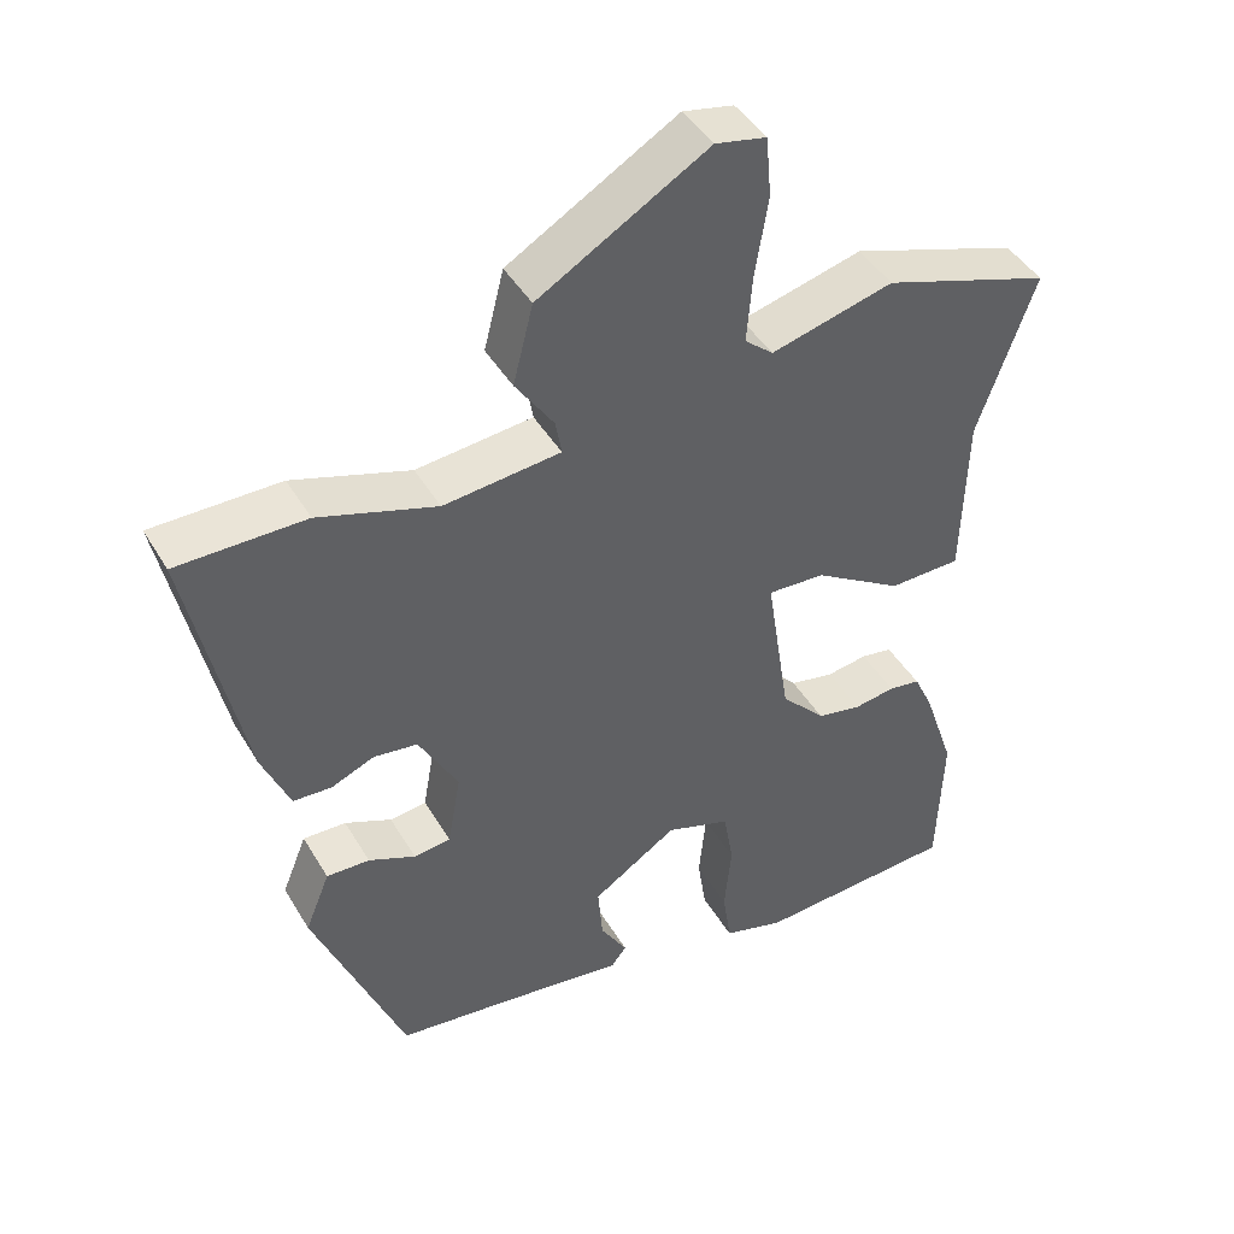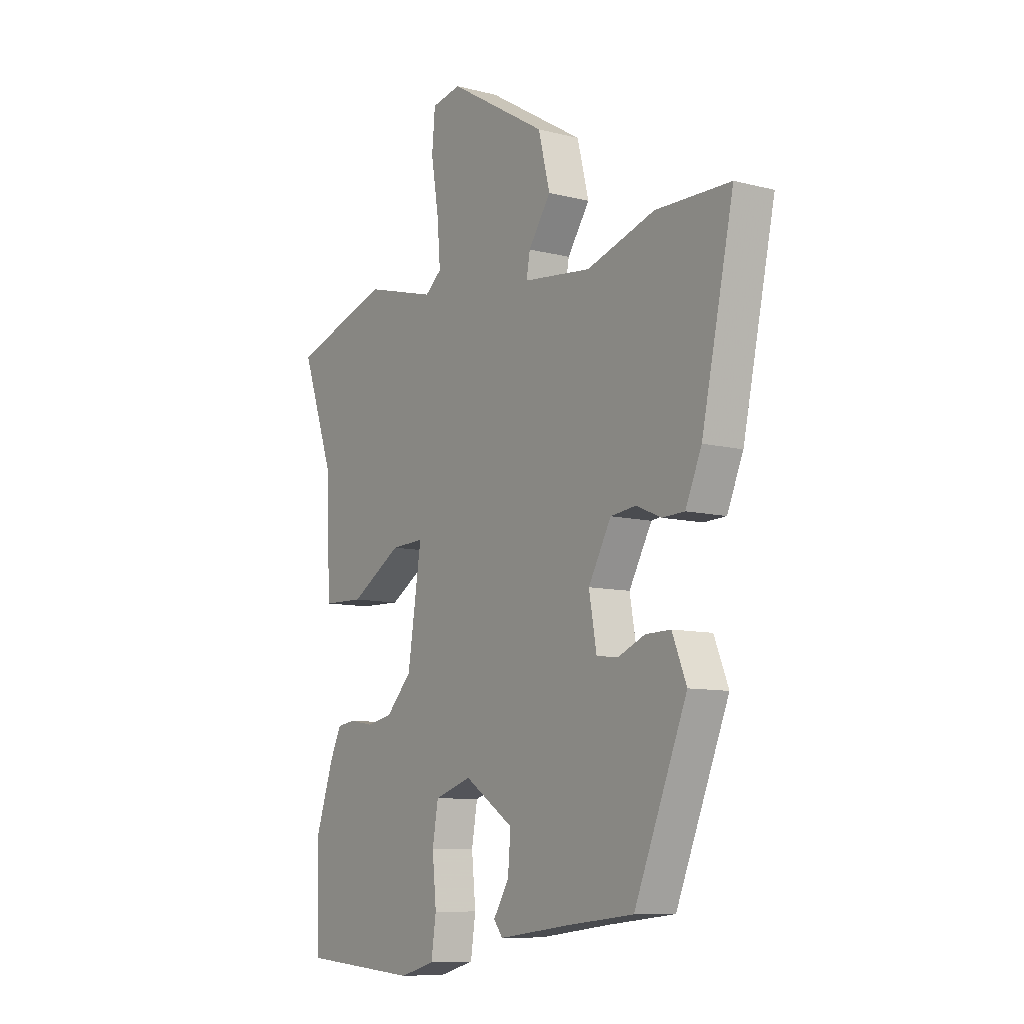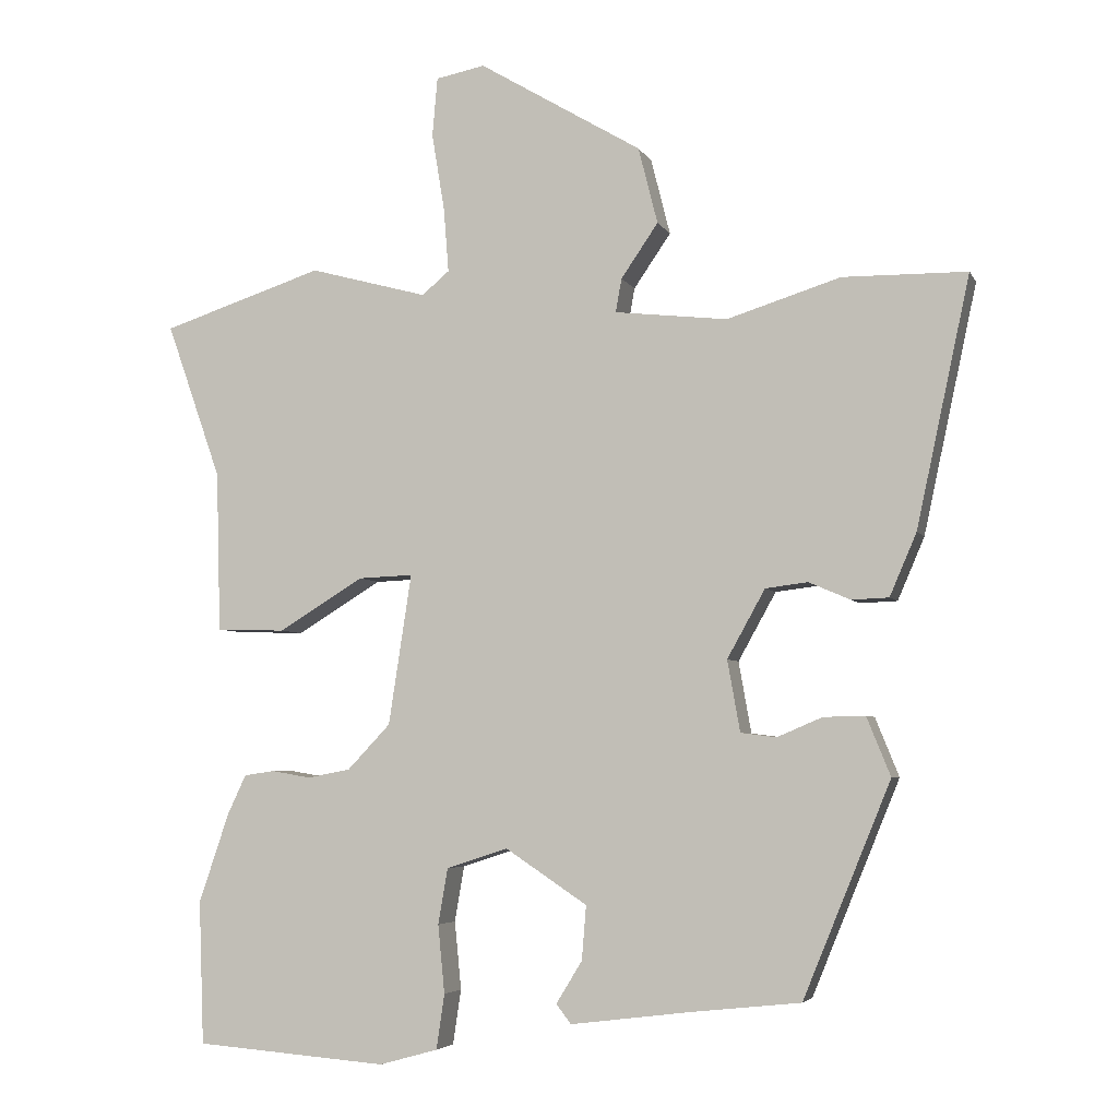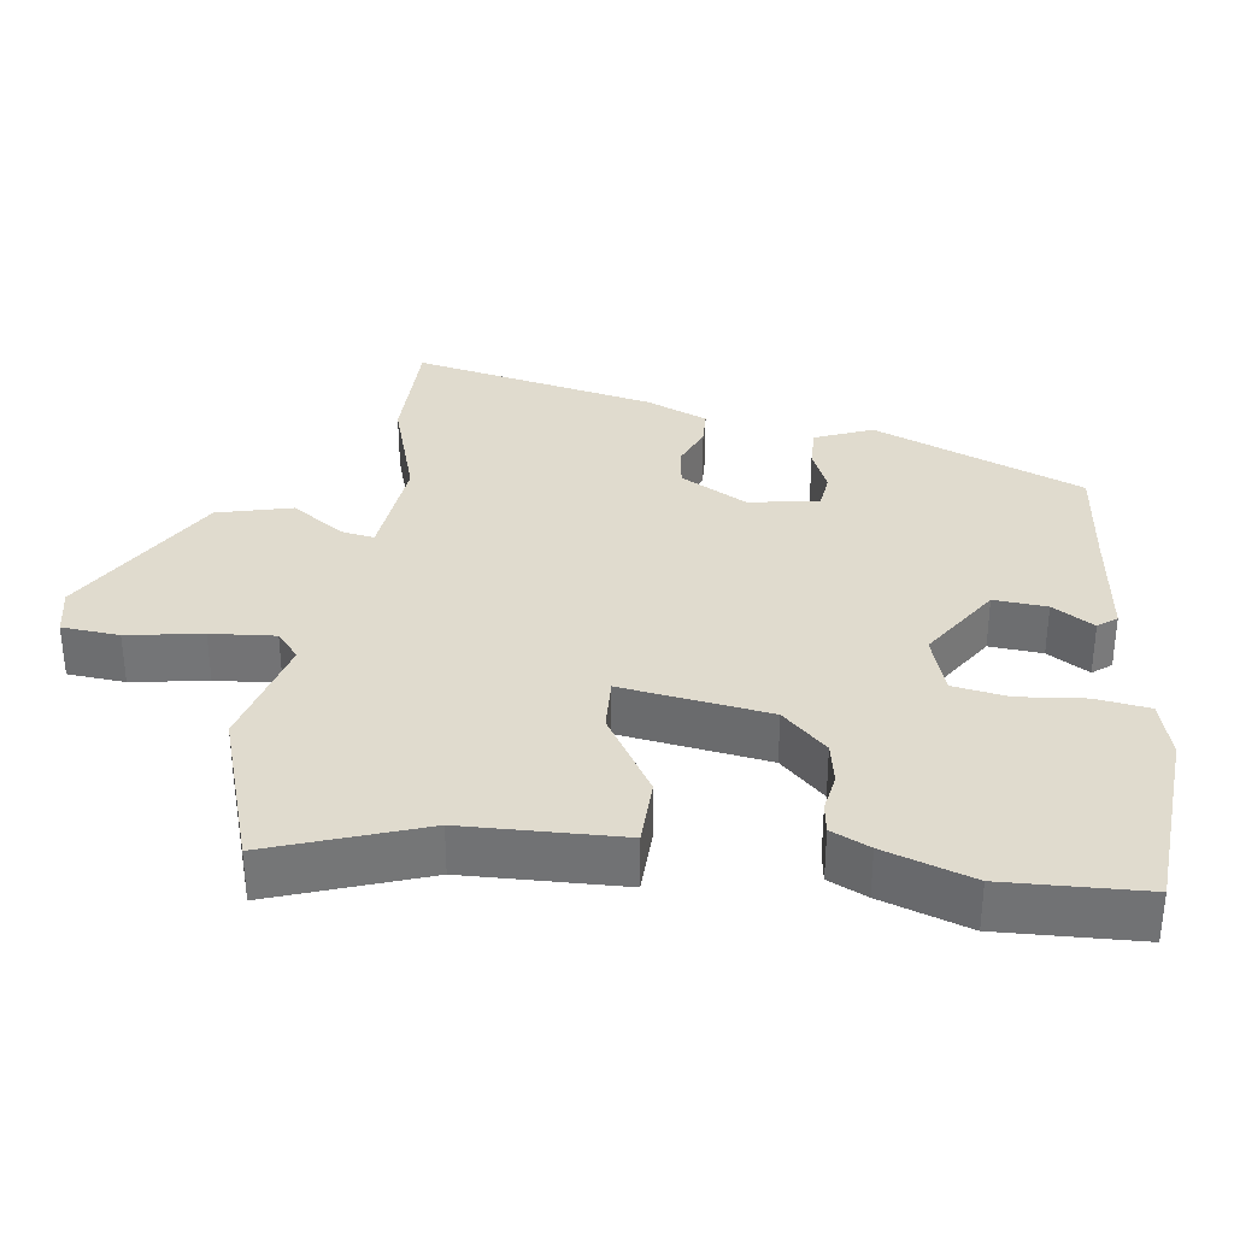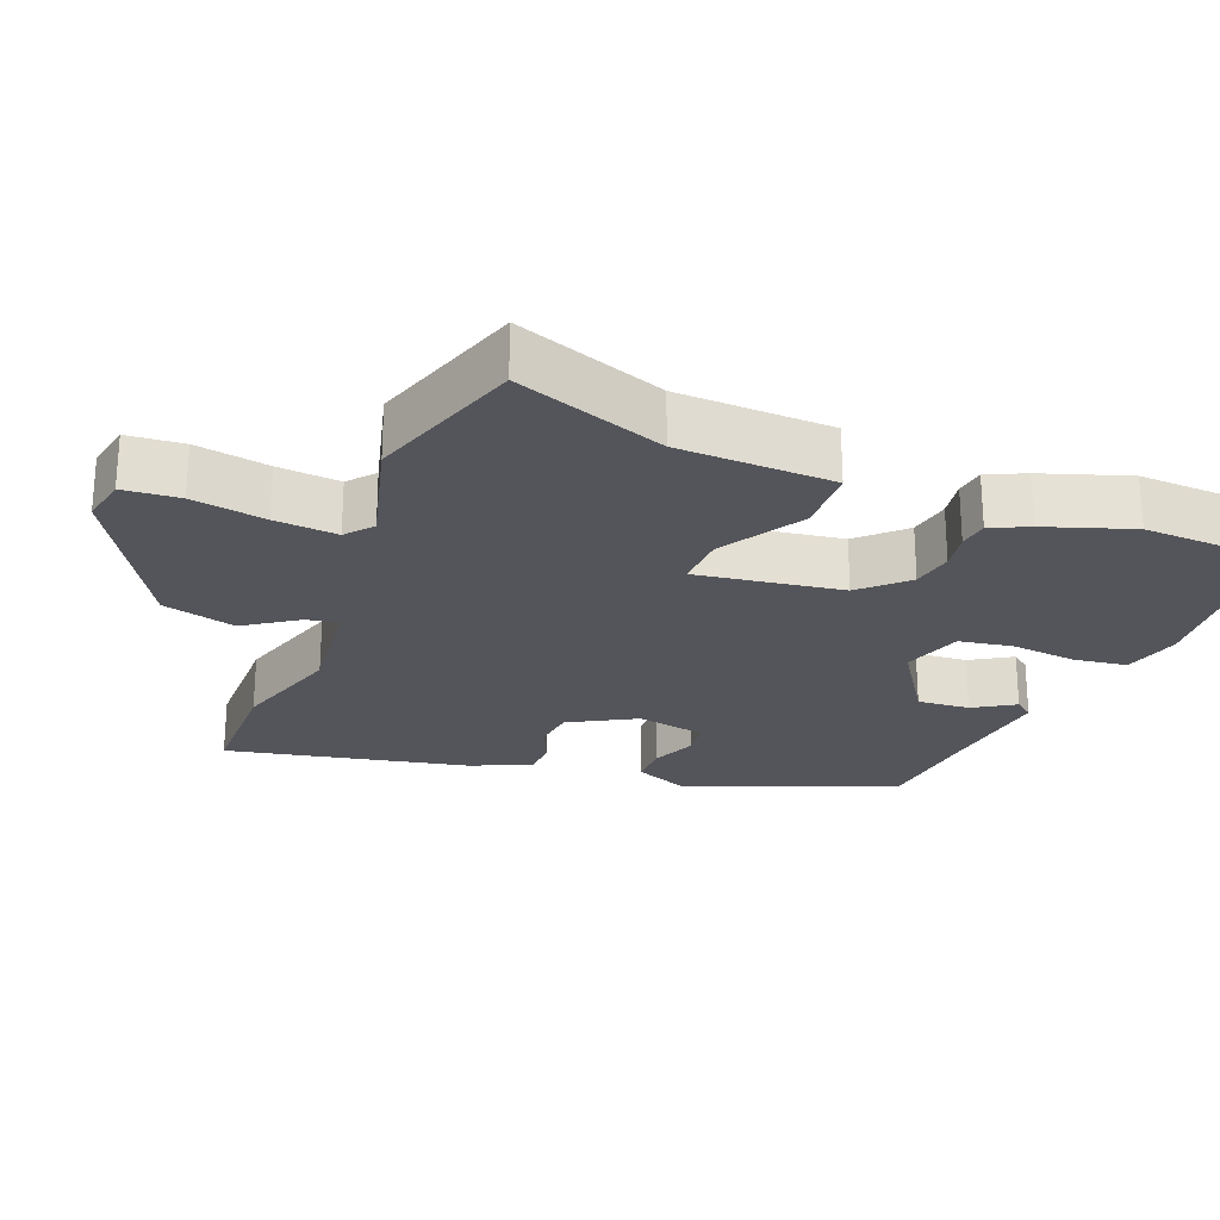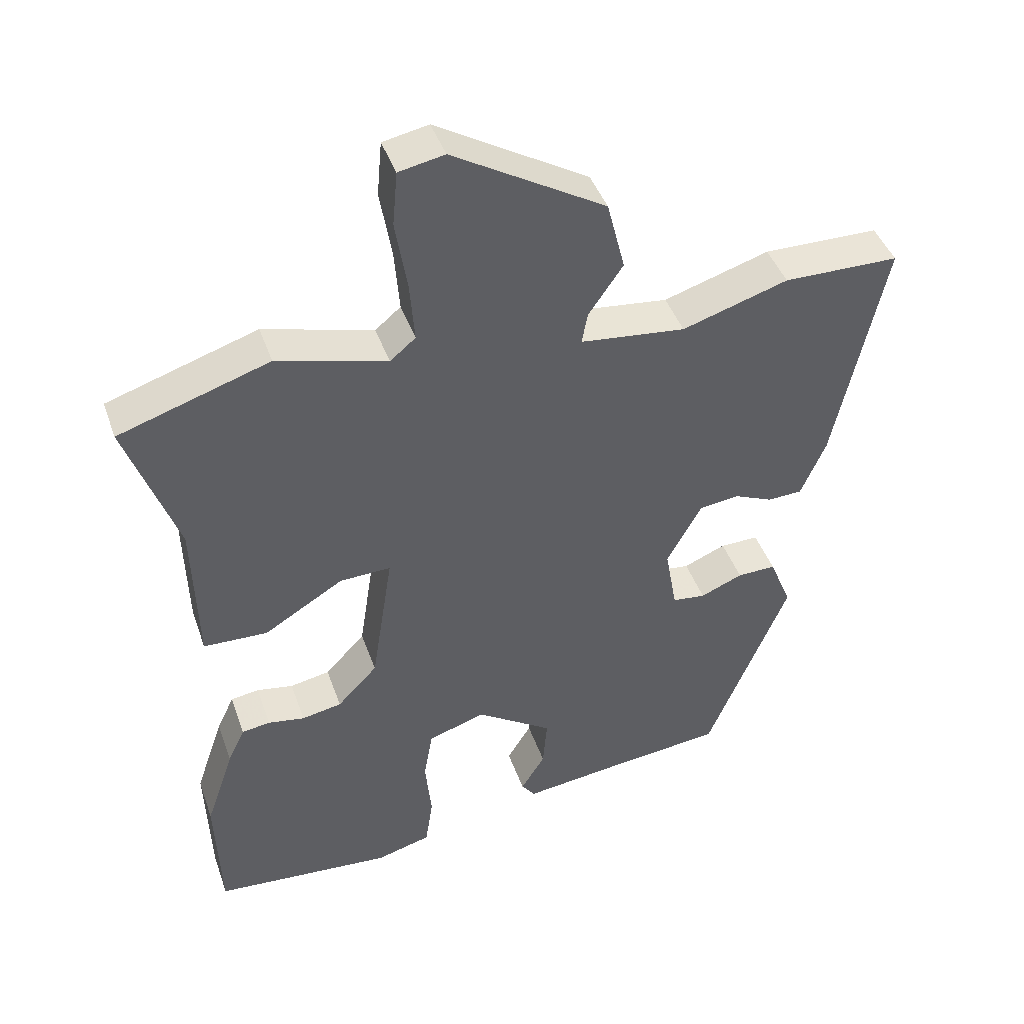
<metadata>
{"format":"obj","ext":"obj","renderer":"f3d","projection":"perspective","resolution":1024,"background":"white","views":[{"elev":43.7,"azim":-28.6,"up":"+Z"},{"elev":-9.2,"azim":-124.2,"up":"+Z"},{"elev":-4.7,"azim":-163.7,"up":"+Z"},{"elev":33.7,"azim":97.6,"up":"+Y"},{"elev":-24.9,"azim":68.3,"up":"+Y"},{"elev":43.4,"azim":161.3,"up":"+Z"}]}
</metadata>
<code>
v 0.506 0.07 -0.323
v 0.499 0.07 -0.516
v 0.239 0.07 -0.536
v 0.16 0.07 -0.514
v 0.149 0.07 -0.44
v 0.158 0.07 -0.348
v 0.145 0.07 -0.273
v 0.062 0.07 -0.246
v -0.048 0.07 -0.319
v -0.042 0.07 -0.392
v -0.007 0.07 -0.449
v -0.027 0.07 -0.475
v -0.187 0.07 -0.455
v -0.336 0.07 -0.439
v -0.454 0.07 -0.151
v -0.422 0.07 -0.072
v -0.366 0.07 -0.073
v -0.305 0.07 -0.099
v -0.257 0.07 -0.093
v -0.24 0.07 0.003
v -0.291 0.07 0.095
v -0.348 0.07 0.102
v -0.404 0.07 0.078
v -0.454 0.07 0.08
v -0.49 0.07 0.164
v -0.562 0.07 0.499
v -0.395 0.07 0.501
v -0.242 0.07 0.453
v -0.09 0.07 0.47
v -0.098 0.07 0.515
v -0.148 0.07 0.588
v -0.122 0.07 0.691
v 0.098 0.07 0.822
v 0.164 0.07 0.809
v 0.171 0.07 0.73
v 0.154 0.07 0.627
v 0.147 0.07 0.539
v 0.184 0.07 0.508
v 0.343 0.07 0.551
v 0.561 0.07 0.48
v 0.487 0.07 0.27
v 0.481 0.07 0.053
v 0.388 0.07 0.05
v 0.273 0.07 0.12
v 0.199 0.07 0.123
v 0.23 0.07 -0.08
v 0.288 0.07 -0.141
v 0.346 0.07 -0.152
v 0.399 0.07 -0.143
v 0.44 0.07 -0.149
v 0.465 0.07 -0.202
v 0.506 0 -0.323
v 0.499 0 -0.516
v 0.239 0 -0.536
v 0.16 0 -0.514
v 0.149 0 -0.44
v 0.158 0 -0.348
v 0.145 0 -0.273
v 0.062 0 -0.246
v -0.048 0 -0.319
v -0.042 0 -0.392
v -0.007 0 -0.449
v -0.027 0 -0.475
v -0.187 0 -0.455
v -0.336 0 -0.439
v -0.454 0 -0.151
v -0.422 0 -0.072
v -0.366 0 -0.073
v -0.305 0 -0.099
v -0.257 0 -0.093
v -0.24 0 0.003
v -0.291 0 0.095
v -0.348 0 0.102
v -0.404 0 0.078
v -0.454 0 0.08
v -0.49 0 0.164
v -0.562 0 0.499
v -0.395 0 0.501
v -0.242 0 0.453
v -0.09 0 0.47
v -0.098 0 0.515
v -0.148 0 0.588
v -0.122 0 0.691
v 0.098 0 0.822
v 0.164 0 0.809
v 0.171 0 0.73
v 0.154 0 0.627
v 0.147 0 0.539
v 0.184 0 0.508
v 0.343 0 0.551
v 0.561 0 0.48
v 0.487 0 0.27
v 0.481 0 0.053
v 0.388 0 0.05
v 0.273 0 0.12
v 0.199 0 0.123
v 0.23 0 -0.08
v 0.288 0 -0.141
v 0.346 0 -0.152
v 0.399 0 -0.143
v 0.44 0 -0.149
v 0.465 0 -0.202
f 48 49 50 51
f 47 48 51 1
f 41 42 43 44
f 41 44 45
f 38 39 40 41
f 38 41 45
f 37 38 45
f 33 34 35 36
f 33 36 37
f 30 31 32 33
f 29 30 33 37
f 25 26 27 28
f 25 28 29
f 22 23 24 25
f 21 22 25 29
f 20 21 29 37
f 15 16 17 18
f 13 14 15 18
f 13 18 19
f 10 11 12 13
f 9 10 13 19
f 8 9 19 20
f 3 4 5 6
f 3 6 7
f 47 1 2 3
f 46 47 3 7
f 8 20 37 45
f 7 8 45 46
f 102 101 100 99
f 52 102 99 98
f 95 94 93 92
f 96 95 92
f 92 91 90 89
f 96 92 89
f 96 89 88
f 87 86 85 84
f 88 87 84
f 84 83 82 81
f 88 84 81 80
f 79 78 77 76
f 80 79 76
f 76 75 74 73
f 80 76 73 72
f 88 80 72 71
f 69 68 67 66
f 69 66 65 64
f 70 69 64
f 64 63 62 61
f 70 64 61 60
f 71 70 60 59
f 57 56 55 54
f 58 57 54
f 54 53 52 98
f 58 54 98 97
f 96 88 71 59
f 97 96 59 58
f 1 52 53 2
f 2 53 54 3
f 3 54 55 4
f 4 55 56 5
f 5 56 57 6
f 6 57 58 7
f 7 58 59 8
f 8 59 60 9
f 9 60 61 10
f 10 61 62 11
f 11 62 63 12
f 12 63 64 13
f 13 64 65 14
f 14 65 66 15
f 15 66 67 16
f 16 67 68 17
f 17 68 69 18
f 18 69 70 19
f 19 70 71 20
f 20 71 72 21
f 21 72 73 22
f 22 73 74 23
f 23 74 75 24
f 24 75 76 25
f 25 76 77 26
f 26 77 78 27
f 27 78 79 28
f 28 79 80 29
f 29 80 81 30
f 30 81 82 31
f 31 82 83 32
f 32 83 84 33
f 33 84 85 34
f 34 85 86 35
f 35 86 87 36
f 36 87 88 37
f 37 88 89 38
f 38 89 90 39
f 39 90 91 40
f 40 91 92 41
f 41 92 93 42
f 42 93 94 43
f 43 94 95 44
f 44 95 96 45
f 45 96 97 46
f 46 97 98 47
f 47 98 99 48
f 48 99 100 49
f 49 100 101 50
f 50 101 102 51
f 51 102 52 1

</code>
